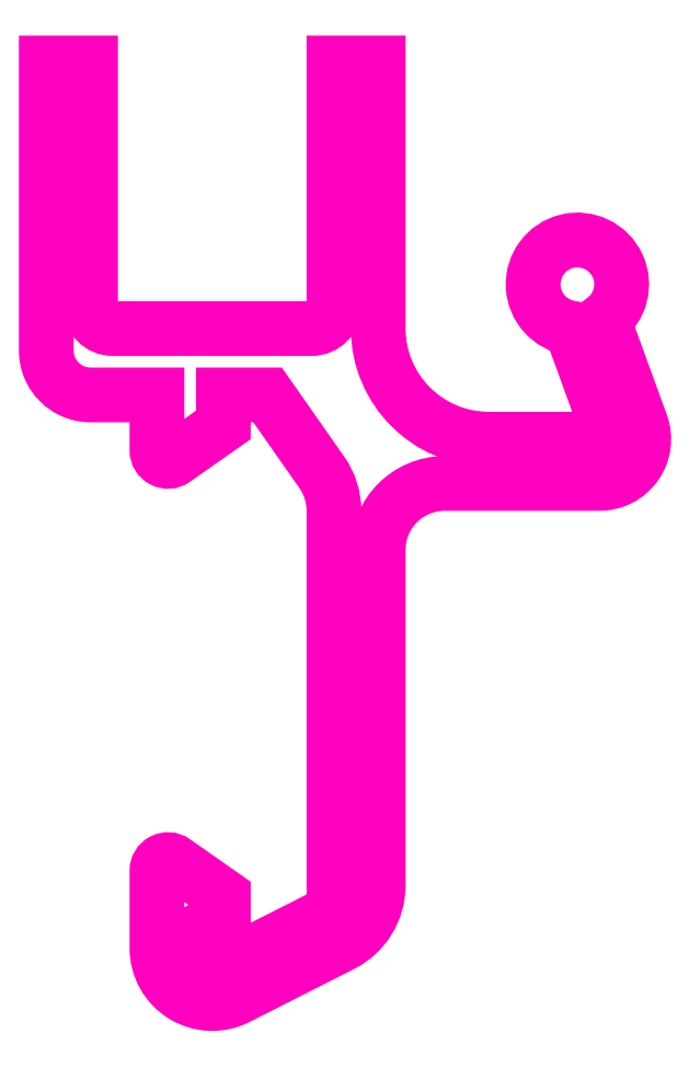
<metadata>
{"format":"dxf","ext":"dxf","renderer":"ezdxf+matplotlib","layout":"modelspace","background":"white","min_lineweight":24,"dpi":150}
</metadata>
<code>
0
SECTION
2
ENTITIES
0
POLYLINE
8
ANA
66
     1
10
0
20
0
30
0
0
VERTEX
8
ANA
10
260.4
20
232.2
30
0
0
VERTEX
8
ANA
10
264.9
20
234.5
30
0
42
0.2826
0
VERTEX
8
ANA
10
265.5
20
235.4
30
0
0
VERTEX
8
ANA
10
265.5
20
252.9
30
0
42
0.1539
0
VERTEX
8
ANA
10
264.9
20
254.6
30
0
0
VERTEX
8
ANA
10
262.5
20
258.1
30
0
0
VERTEX
8
ANA
10
260.5
20
258.1
30
0
0
VERTEX
8
ANA
10
260.5
20
256.8
30
0
0
VERTEX
8
ANA
10
258.2
20
255.2
30
0
42
-0.6068
0
VERTEX
8
ANA
10
257.5
20
255.6
30
0
0
VERTEX
8
ANA
10
257.5
20
258.1
30
0
0
VERTEX
8
ANA
10
254.5
20
258.1
30
0
42
-0.4142
0
VERTEX
8
ANA
10
252.5
20
260.1
30
0
0
VERTEX
8
ANA
10
252.5
20
273.1
30
0
0
VERTEX
8
ANA
10
254.5
20
273.1
30
0
0
VERTEX
8
ANA
10
254.5
20
262.1
30
0
42
0.4142
0
VERTEX
8
ANA
10
255.5
20
261.1
30
0
0
VERTEX
8
ANA
10
264.5
20
261.1
30
0
42
0.4142
0
VERTEX
8
ANA
10
265.5
20
262.1
30
0
0
VERTEX
8
ANA
10
265.5
20
273.1
30
0
0
VERTEX
8
ANA
10
267.5
20
273.1
30
0
0
VERTEX
8
ANA
10
267.5
20
261.1
30
0
42
0.4142
0
VERTEX
8
ANA
10
272.5
20
256.1
30
0
0
VERTEX
8
ANA
10
276.6
20
256.1
30
0
42
0.5206
0
VERTEX
8
ANA
10
277.5
20
257.5
30
0
0
VERTEX
8
ANA
10
276.2
20
261.1
30
0
42
-5.105
0
VERTEX
8
ANA
10
277.6
20
261.5
30
0
0
VERTEX
8
ANA
10
279.3
20
256.8
30
0
42
-0.5206
0
VERTEX
8
ANA
10
277.5
20
254.1
30
0
0
VERTEX
8
ANA
10
270.5
20
254.1
30
0
42
0.4142
0
VERTEX
8
ANA
10
267.5
20
251.1
30
0
0
VERTEX
8
ANA
10
267.5
20
236
30
0
42
-0.2826
0
VERTEX
8
ANA
10
265.8
20
233.3
30
0
0
VERTEX
8
ANA
10
261.1
20
230.9
30
0
42
-0.5594
0
VERTEX
8
ANA
10
257.5
20
233.1
30
0
0
VERTEX
8
ANA
10
257.5
20
236.6
30
0
42
-0.6068
0
VERTEX
8
ANA
10
258.2
20
237
30
0
0
VERTEX
8
ANA
10
260.5
20
235.5
30
0
0
VERTEX
8
ANA
10
260.5
20
234
30
0
42
1.732
0
VERTEX
8
ANA
10
260.5
20
232.2
30
0
0
SEQEND
8
ANA
0
ENDSEC
0
EOF

</code>
